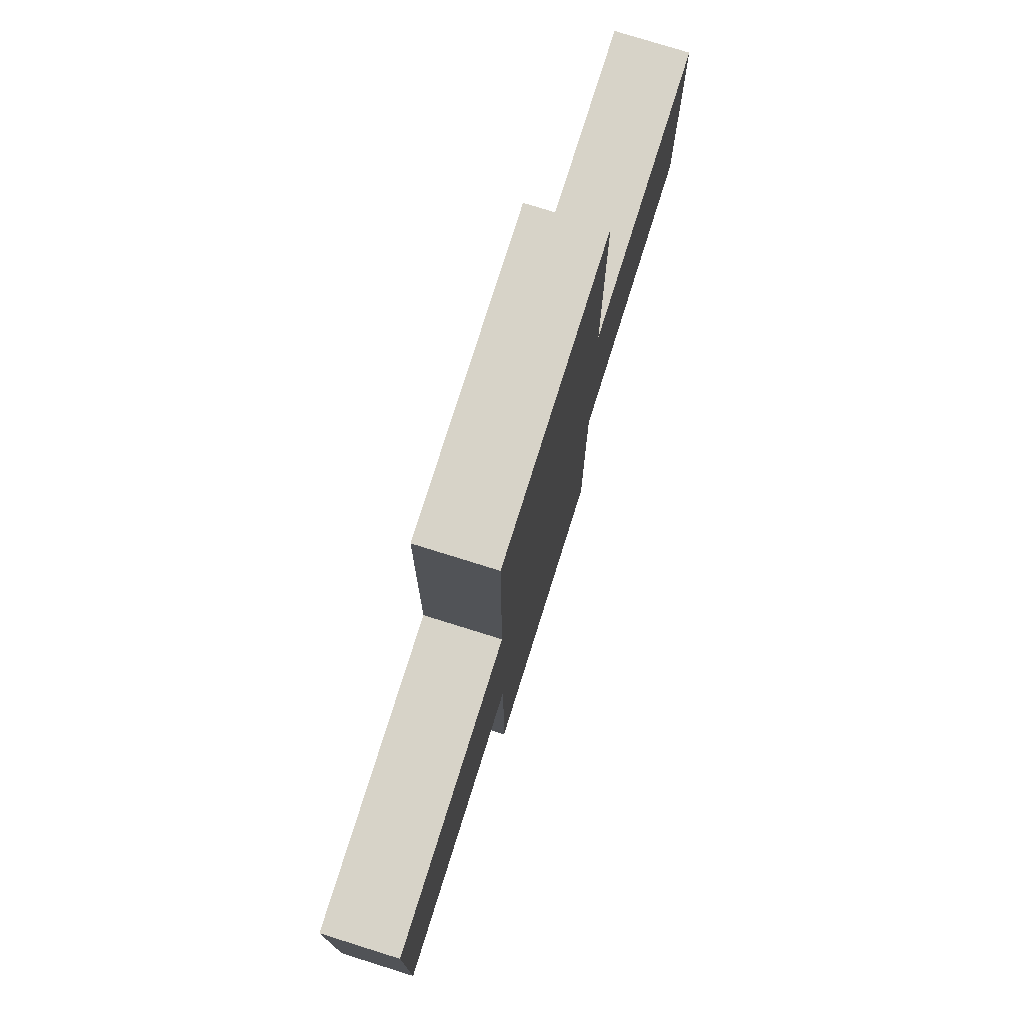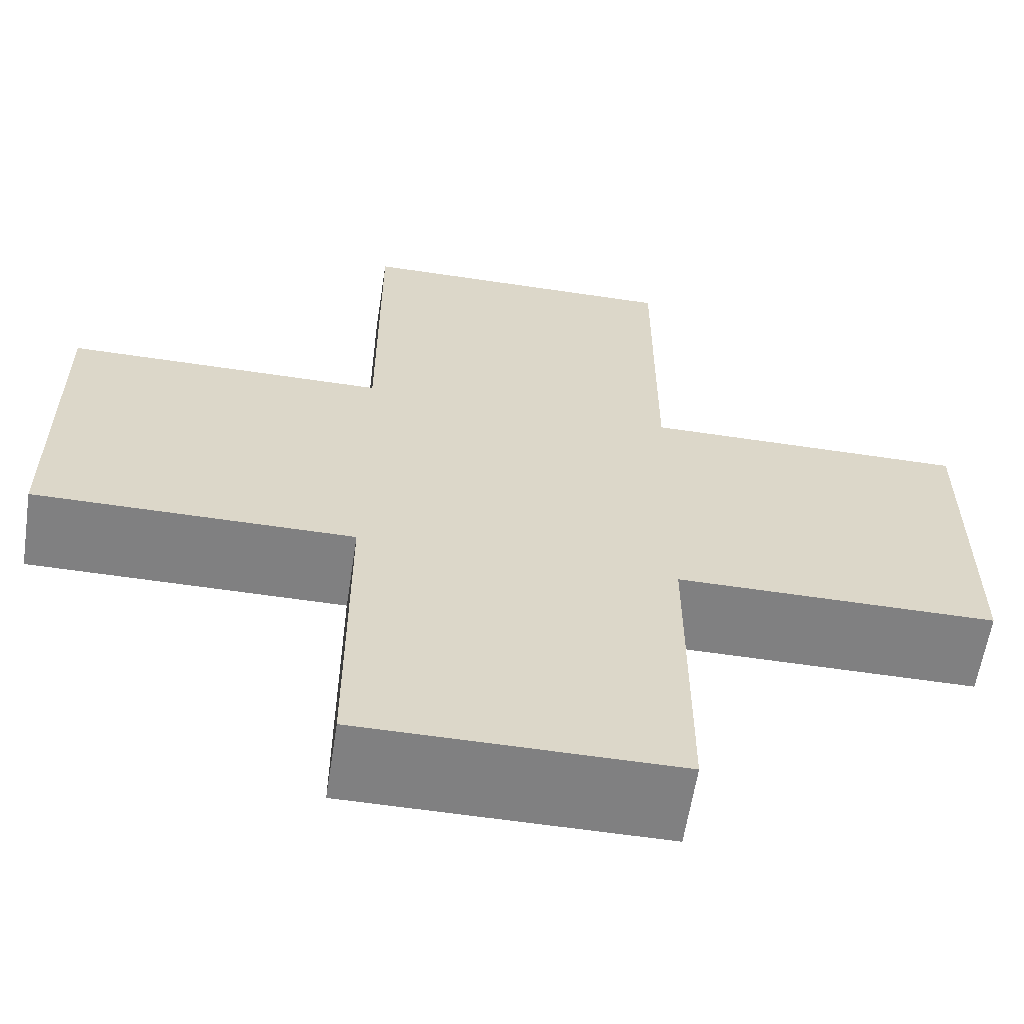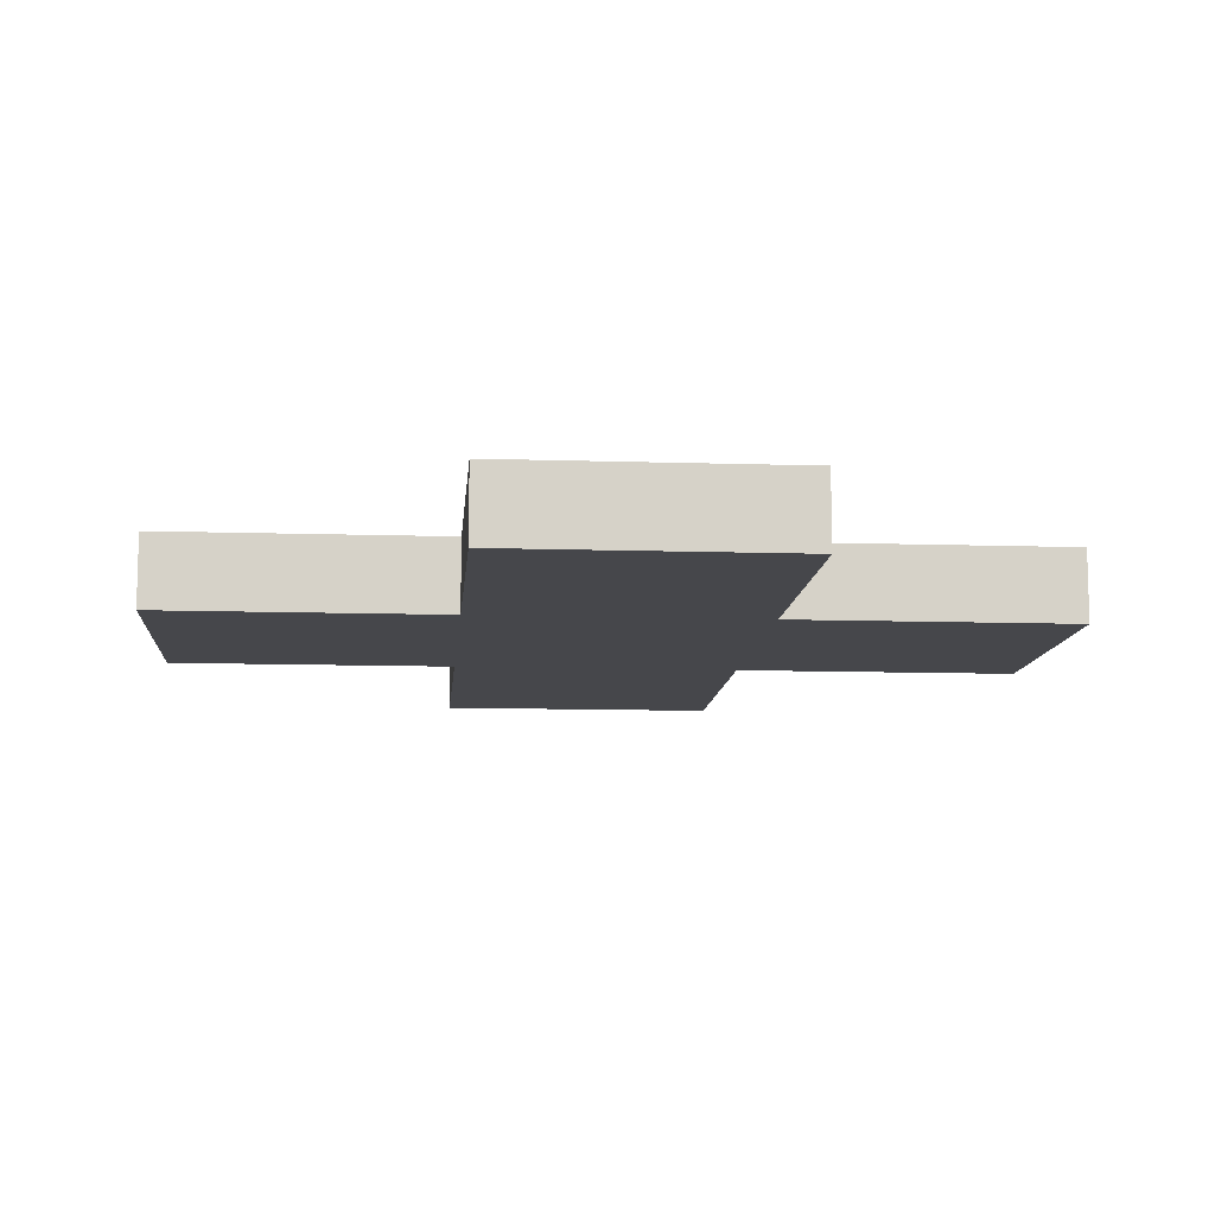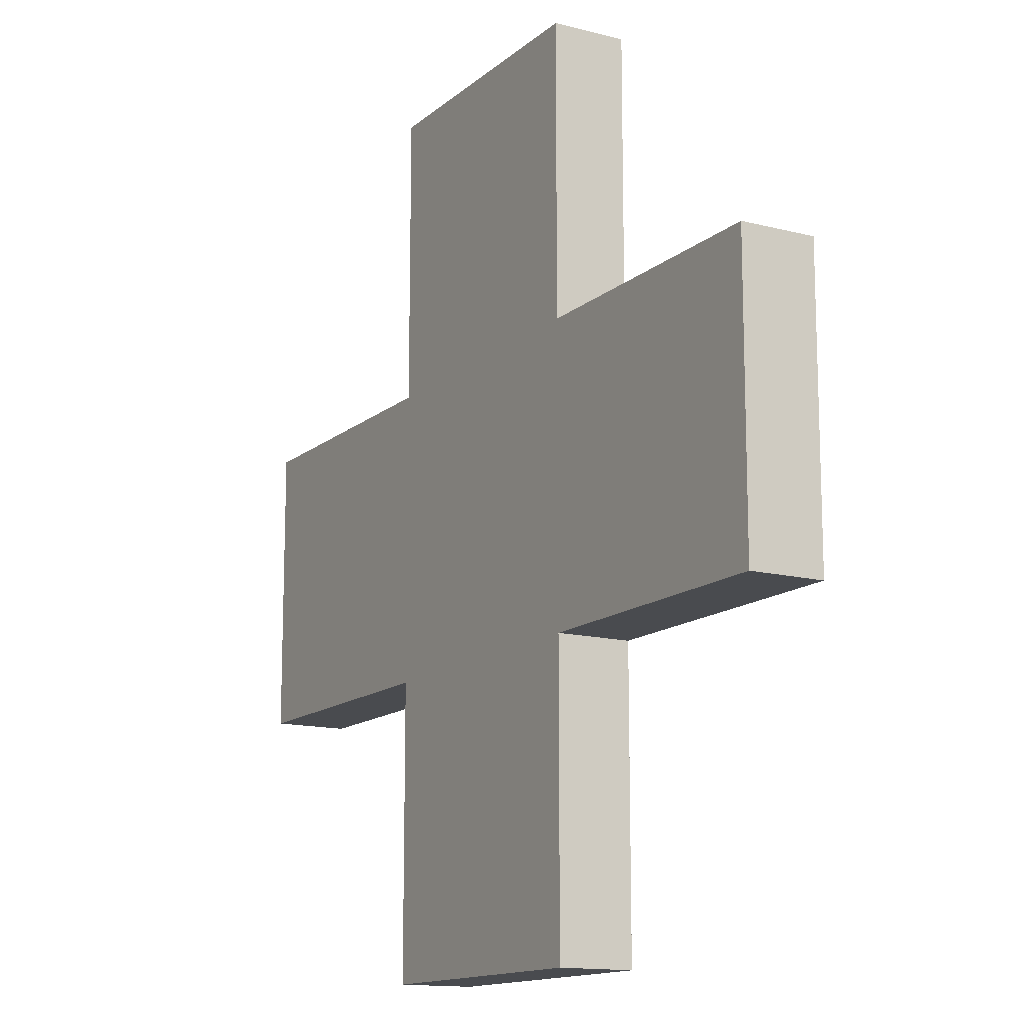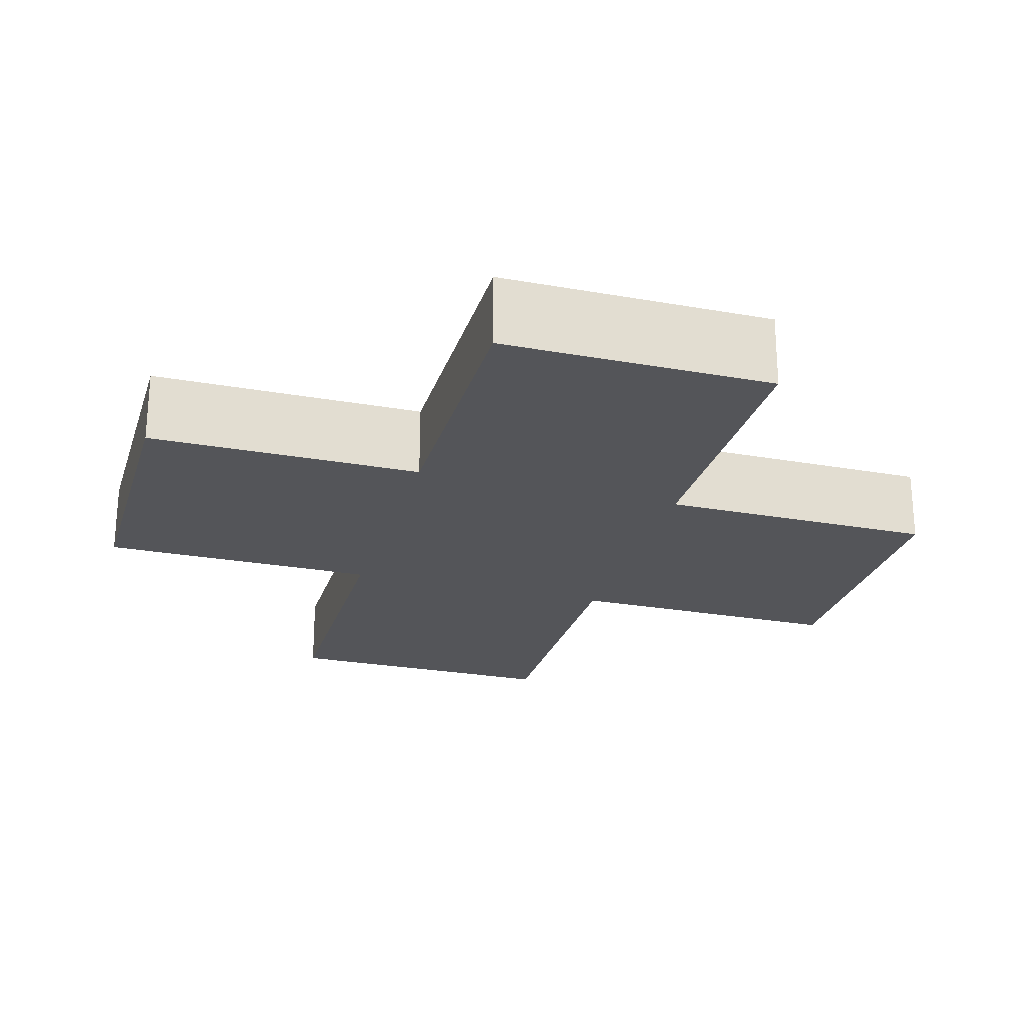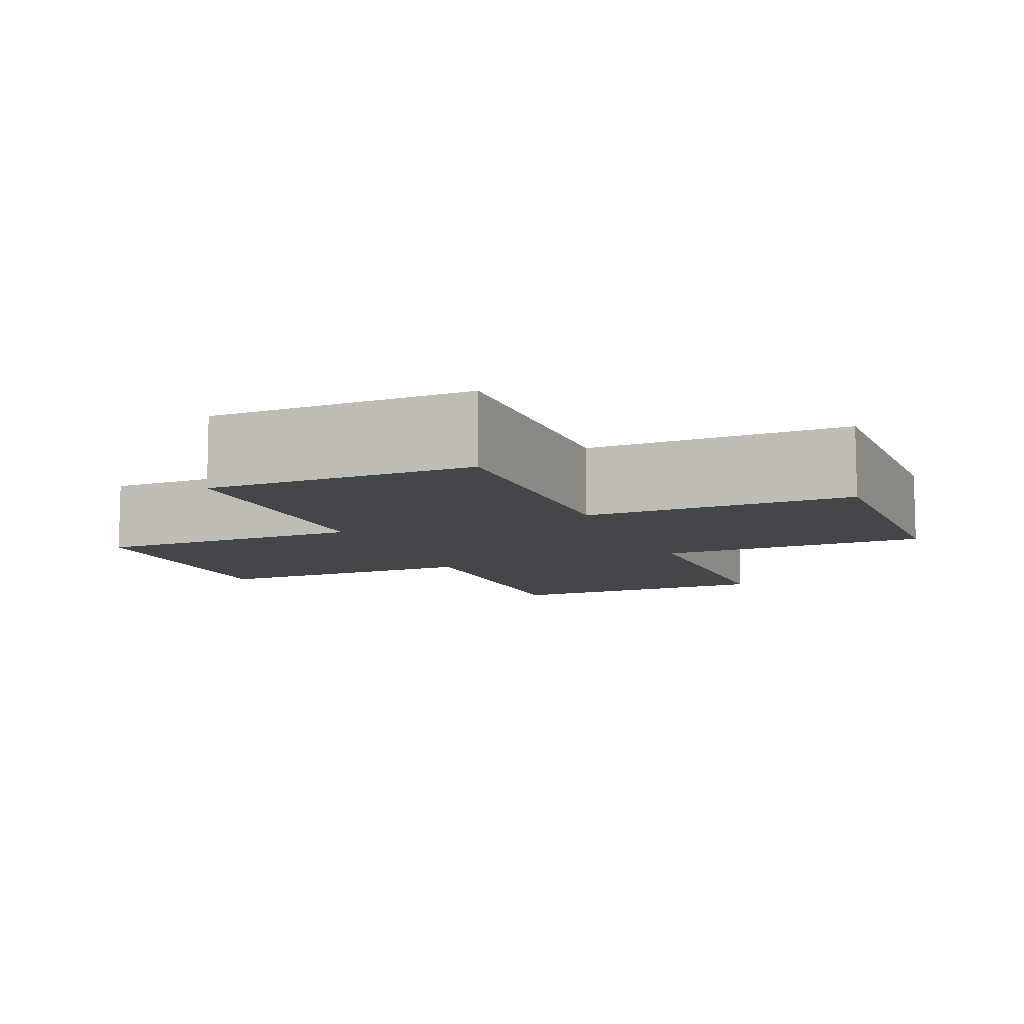
<metadata>
{"format":"obj","ext":"obj","renderer":"f3d","projection":"perspective","resolution":1024,"background":"white","views":[{"elev":76.7,"azim":-72.6,"up":"+Z"},{"elev":-60.1,"azim":-8.7,"up":"+Z"},{"elev":-10.7,"azim":175.4,"up":"+Y"},{"elev":-13.9,"azim":60.1,"up":"+Z"},{"elev":-24.8,"azim":73.8,"up":"+Y"},{"elev":-9.8,"azim":-157.6,"up":"+Y"}]}
</metadata>
<code>
o
v -3 -0.2 1
v -3 -0.2 -1
v -3 0.3 1
v -3 0.3 -1
v -1 -0.2 3
v -1 -0.2 1
v -1 -0.2 -1
v -1 -0.2 -3
v -1 0.3 3
v -1 0.3 1
v -1 0.3 -1
v -1 0.3 -3
v 1 -0.2 3
v 1 -0.2 1
v 1 -0.2 -1
v 1 -0.2 -3
v 1 0.3 3
v 1 0.3 1
v 1 0.3 -1
v 1 0.3 -3
v 3 -0.2 1
v 3 -0.2 -1
v 3 0.3 1
v 3 0.3 -1
v -1 -0.2 3
v -1 0.3 3
v 1 -0.2 3
v 1 0.3 3
v -3 -0.2 1
v -3 0.3 1
v -1 -0.2 1
v -1 0.3 1
v 1 -0.2 1
v 1 0.3 1
v 3 -0.2 1
v 3 0.3 1
v -3 -0.2 -1
v -3 0.3 -1
v -1 -0.2 -1
v -1 0.3 -1
v 1 -0.2 -1
v 1 0.3 -1
v 3 -0.2 -1
v 3 0.3 -1
v -1 -0.2 -3
v -1 0.3 -3
v 1 -0.2 -3
v 1 0.3 -3
v -1 -0.2 3
v 1 -0.2 3
v -3 -0.2 1
v -1 -0.2 1
v 1 -0.2 1
v 3 -0.2 1
v -3 -0.2 -1
v -1 -0.2 -1
v 1 -0.2 -1
v 3 -0.2 -1
v -1 -0.2 -3
v 1 -0.2 -3
v -1 0.3 3
v 1 0.3 3
v -3 0.3 1
v -1 0.3 1
v 1 0.3 1
v 3 0.3 1
v -3 0.3 -1
v -1 0.3 -1
v 1 0.3 -1
v 3 0.3 -1
v -1 0.3 -3
v 1 0.3 -3
f 3 2 1
f 4 2 3
f 9 6 5
f 10 6 9
f 11 8 7
f 12 8 11
f 13 14 17
f 17 14 18
f 15 16 19
f 19 16 20
f 21 22 23
f 23 22 24
f 27 26 25
f 28 26 27
f 31 30 29
f 32 30 31
f 35 34 33
f 36 34 35
f 37 38 39
f 39 38 40
f 41 42 43
f 43 42 44
f 45 46 47
f 47 46 48
f 52 50 49
f 53 50 52
f 55 52 51
f 55 54 53
f 55 53 52
f 56 54 55
f 57 54 56
f 58 54 57
f 59 57 56
f 60 57 59
f 61 62 64
f 64 62 65
f 63 64 67
f 65 66 67
f 64 65 67
f 67 66 68
f 68 66 69
f 69 66 70
f 68 69 71
f 71 69 72

</code>
